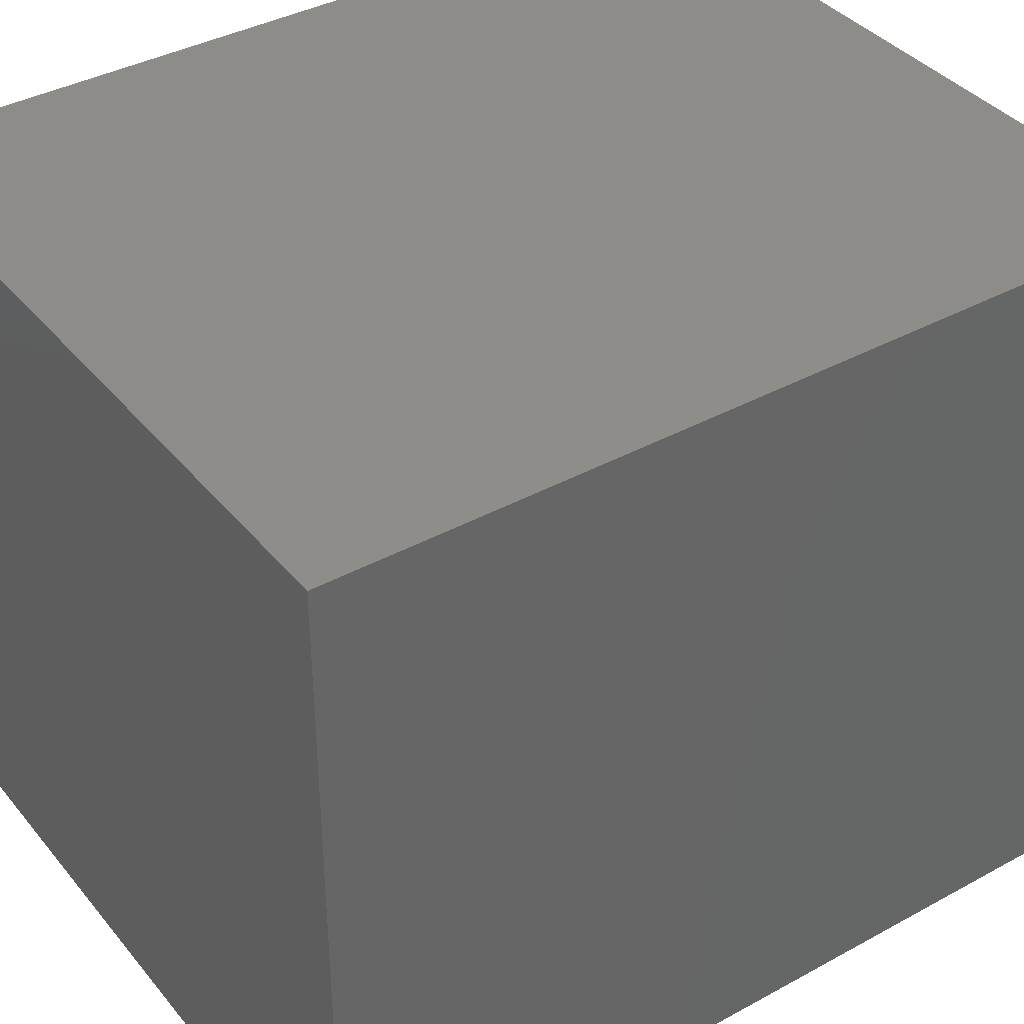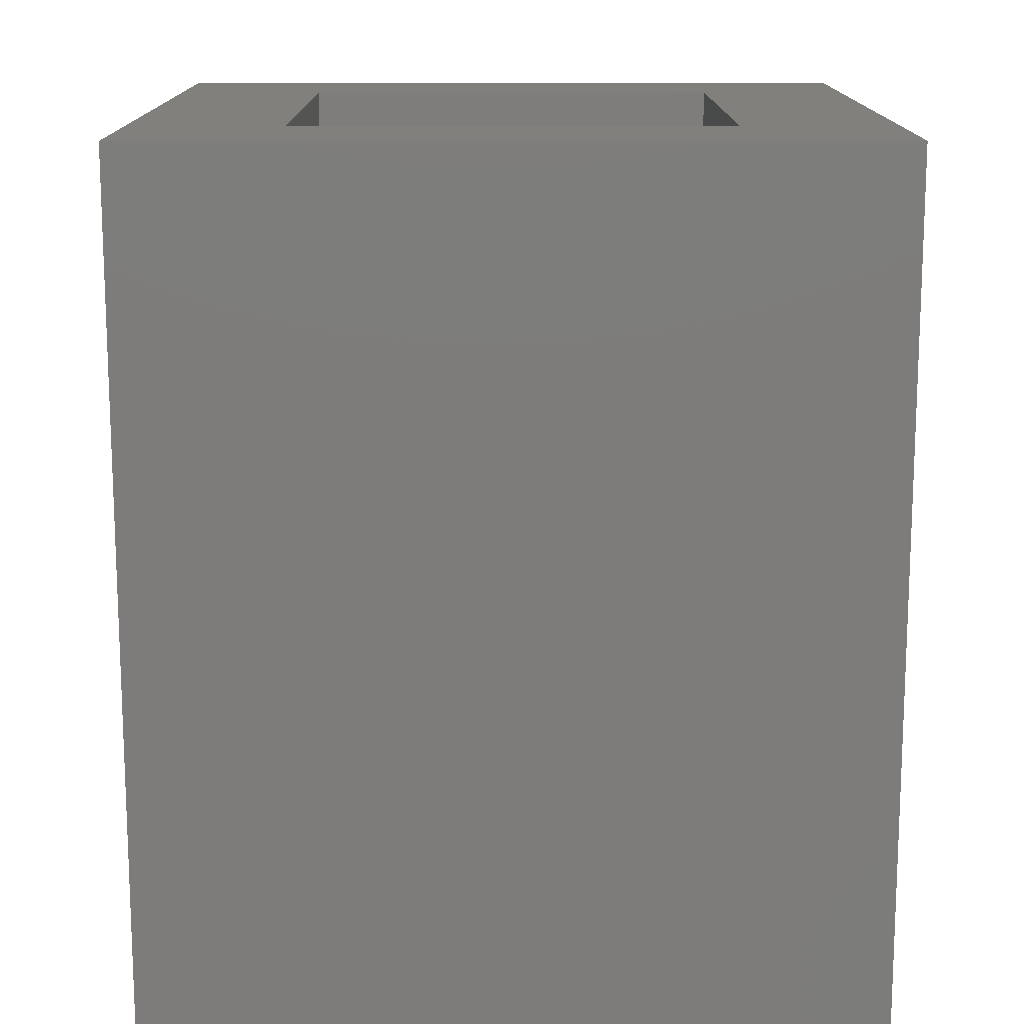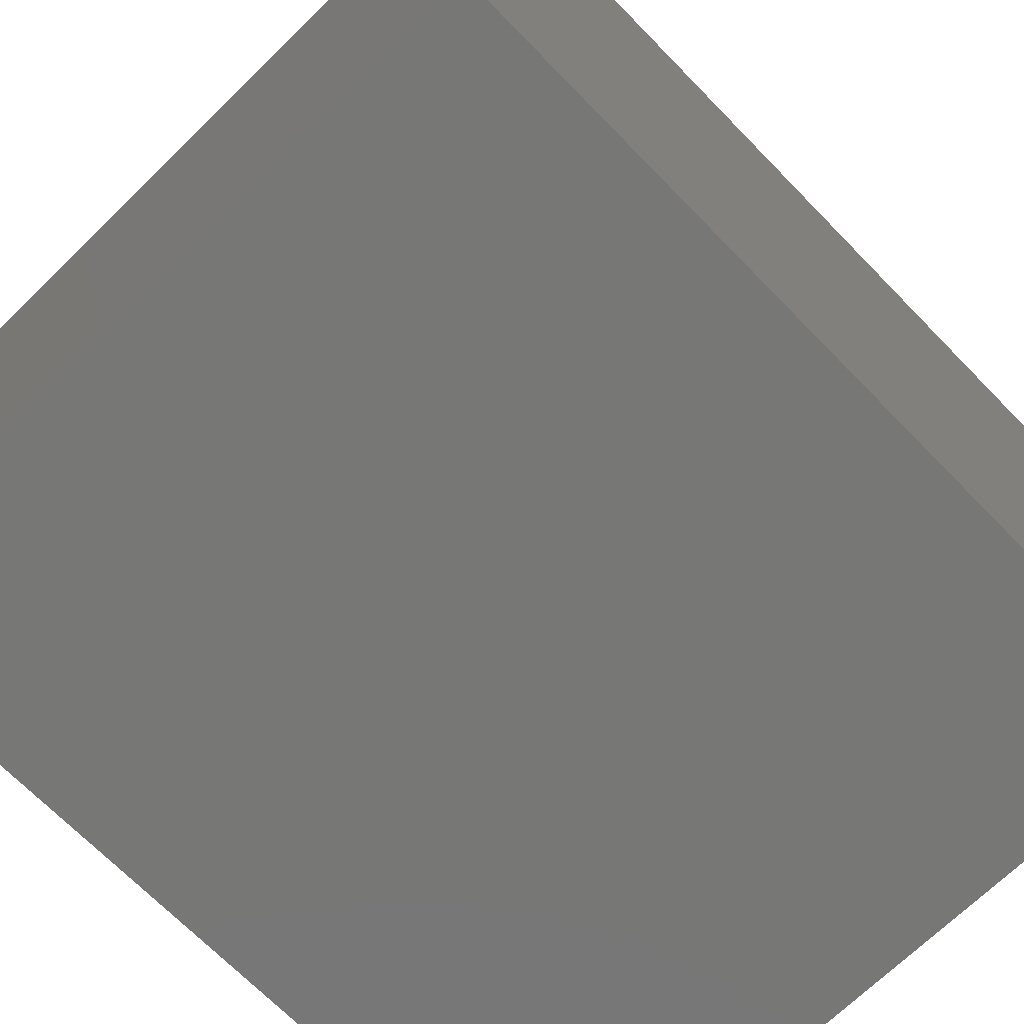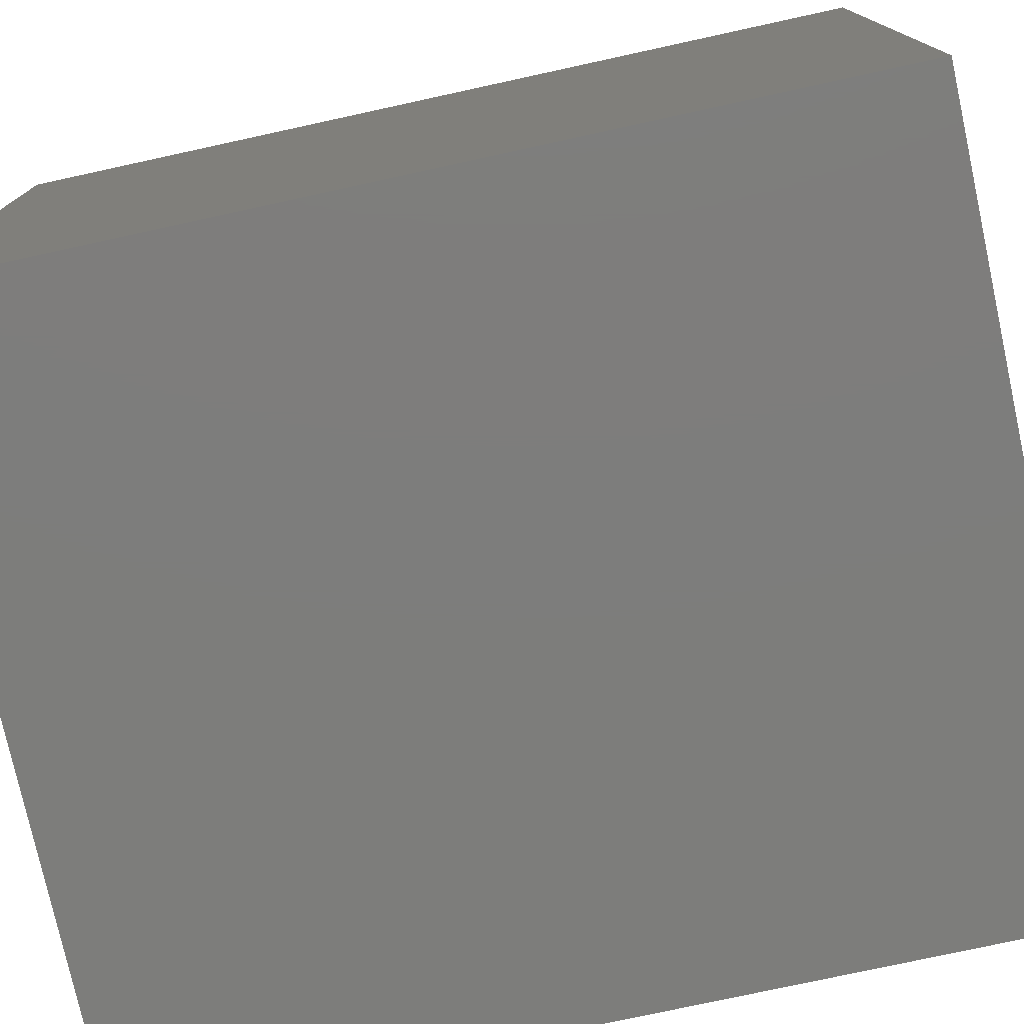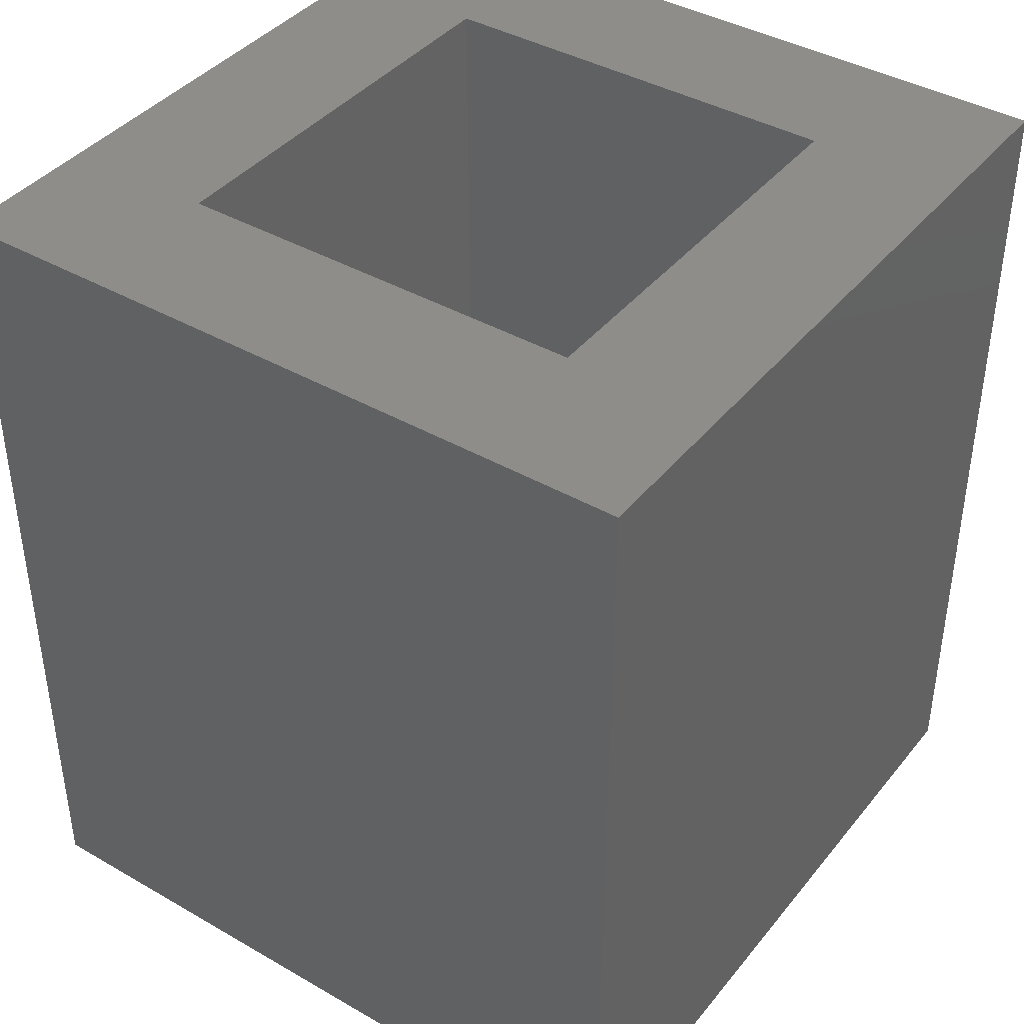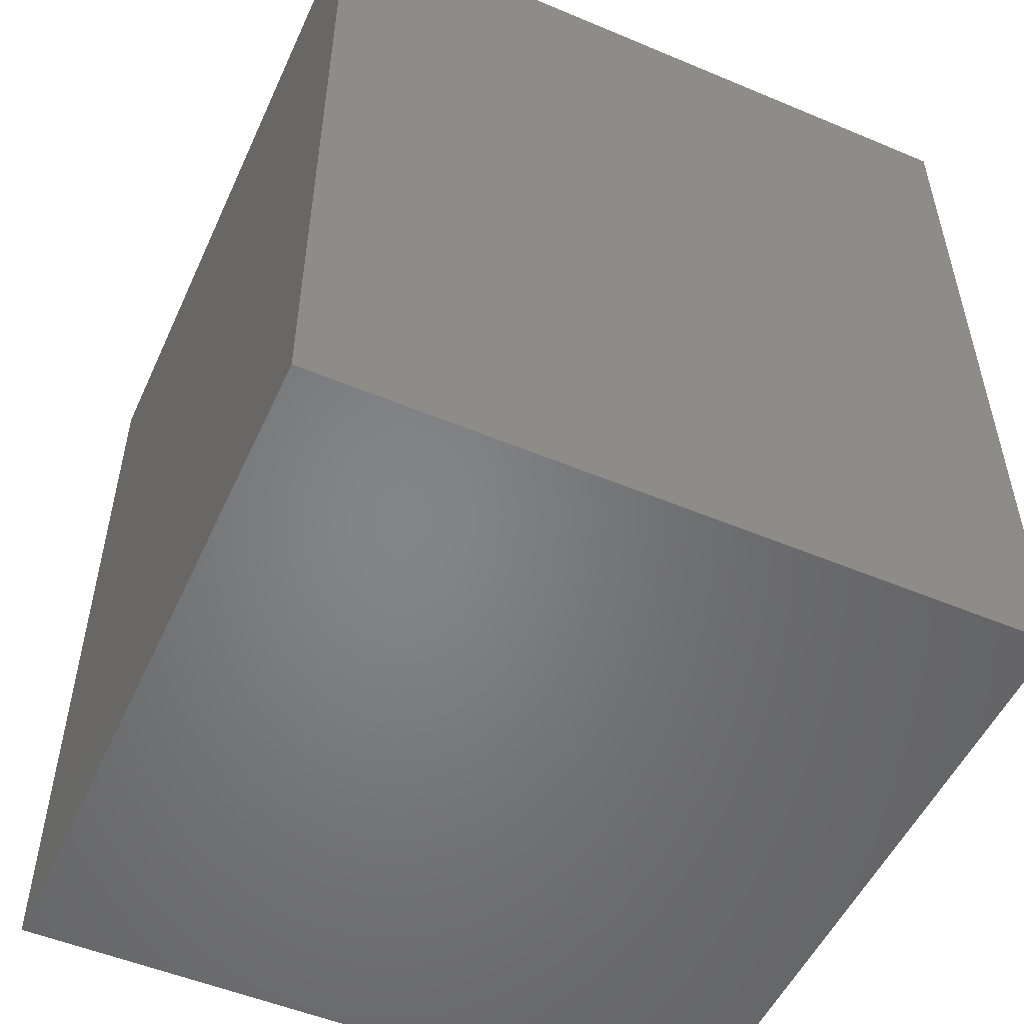
<metadata>
{"format":"stl","ext":"stl","renderer":"f3d","projection":"perspective","resolution":1024,"background":"white","views":[{"elev":38.4,"azim":55.3,"up":"+Z"},{"elev":14.1,"azim":-0.2,"up":"+Y"},{"elev":-69.6,"azim":44.3,"up":"+Z"},{"elev":-76.7,"azim":102.3,"up":"+Z"},{"elev":40.6,"azim":125.1,"up":"+Y"},{"elev":-52.3,"azim":-114.3,"up":"+Y"}]}
</metadata>
<code>
# stl→obj: 16 verts, 28 faces
v 0 3.867e-17 0.6316
v 0.1328 3.054e-17 0.4988
v 0 0 -4.592e-17
v 0.1328 8.132e-18 0.1328
v 0.6406 0 -4.592e-17
v 0.5078 8.132e-18 0.1328
v 0.6406 3.867e-17 0.6316
v 0.5078 3.054e-17 0.4988
v 0.5078 -0.6172 0.1328
v 0.1328 -0.6172 0.1328
v 0.5078 -0.6172 0.4988
v 0.1328 -0.6172 0.4988
v 0.6406 -0.75 0
v 0.6406 -0.75 0.6316
v 0 -0.75 0
v 0 -0.75 0.6316
f 1 2 3
f 3 2 4
f 3 4 5
f 5 4 6
f 5 6 7
f 7 6 8
f 7 8 1
f 1 8 2
f 9 6 10
f 10 6 4
f 8 11 2
f 2 11 12
f 12 10 2
f 2 10 4
f 11 8 9
f 9 8 6
f 12 11 10
f 10 11 9
f 13 5 14
f 14 5 7
f 15 16 3
f 3 16 1
f 16 15 14
f 14 15 13
f 7 1 14
f 14 1 16
f 13 15 5
f 5 15 3

</code>
